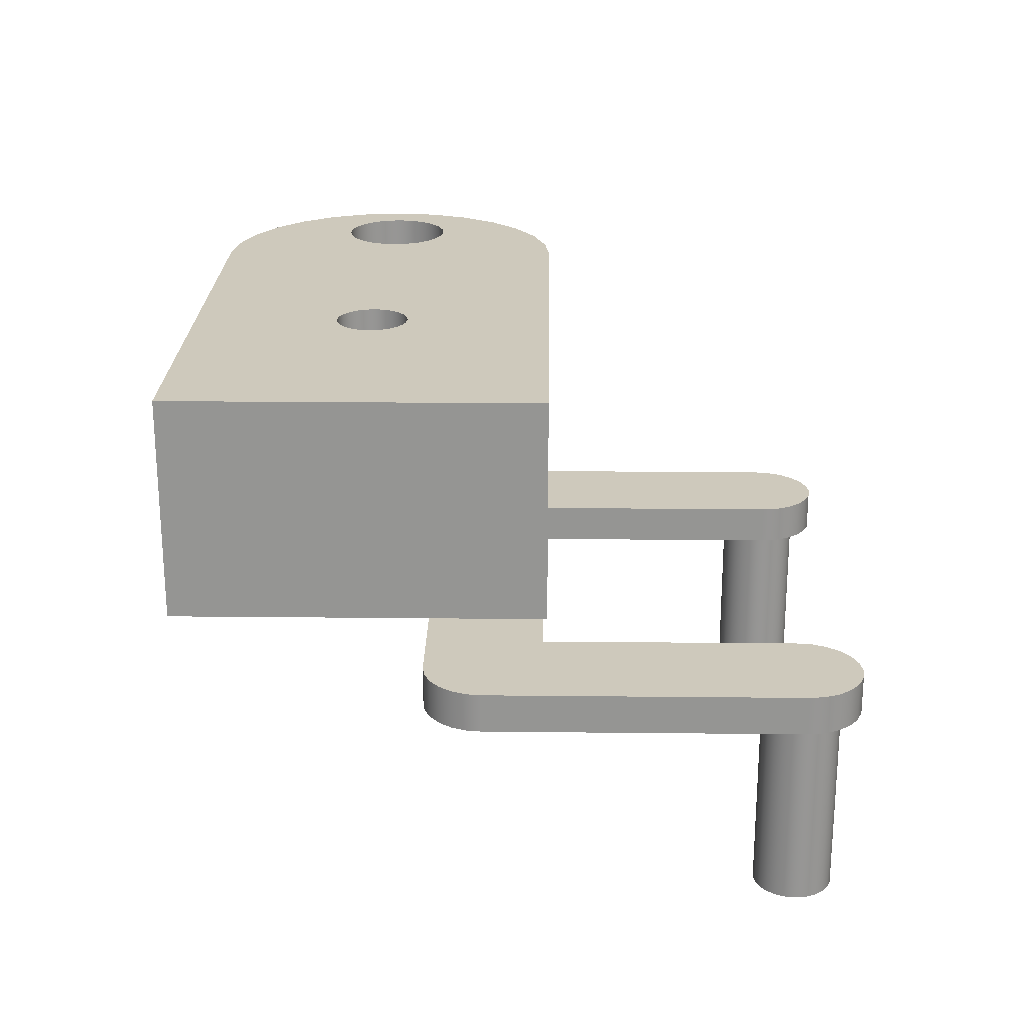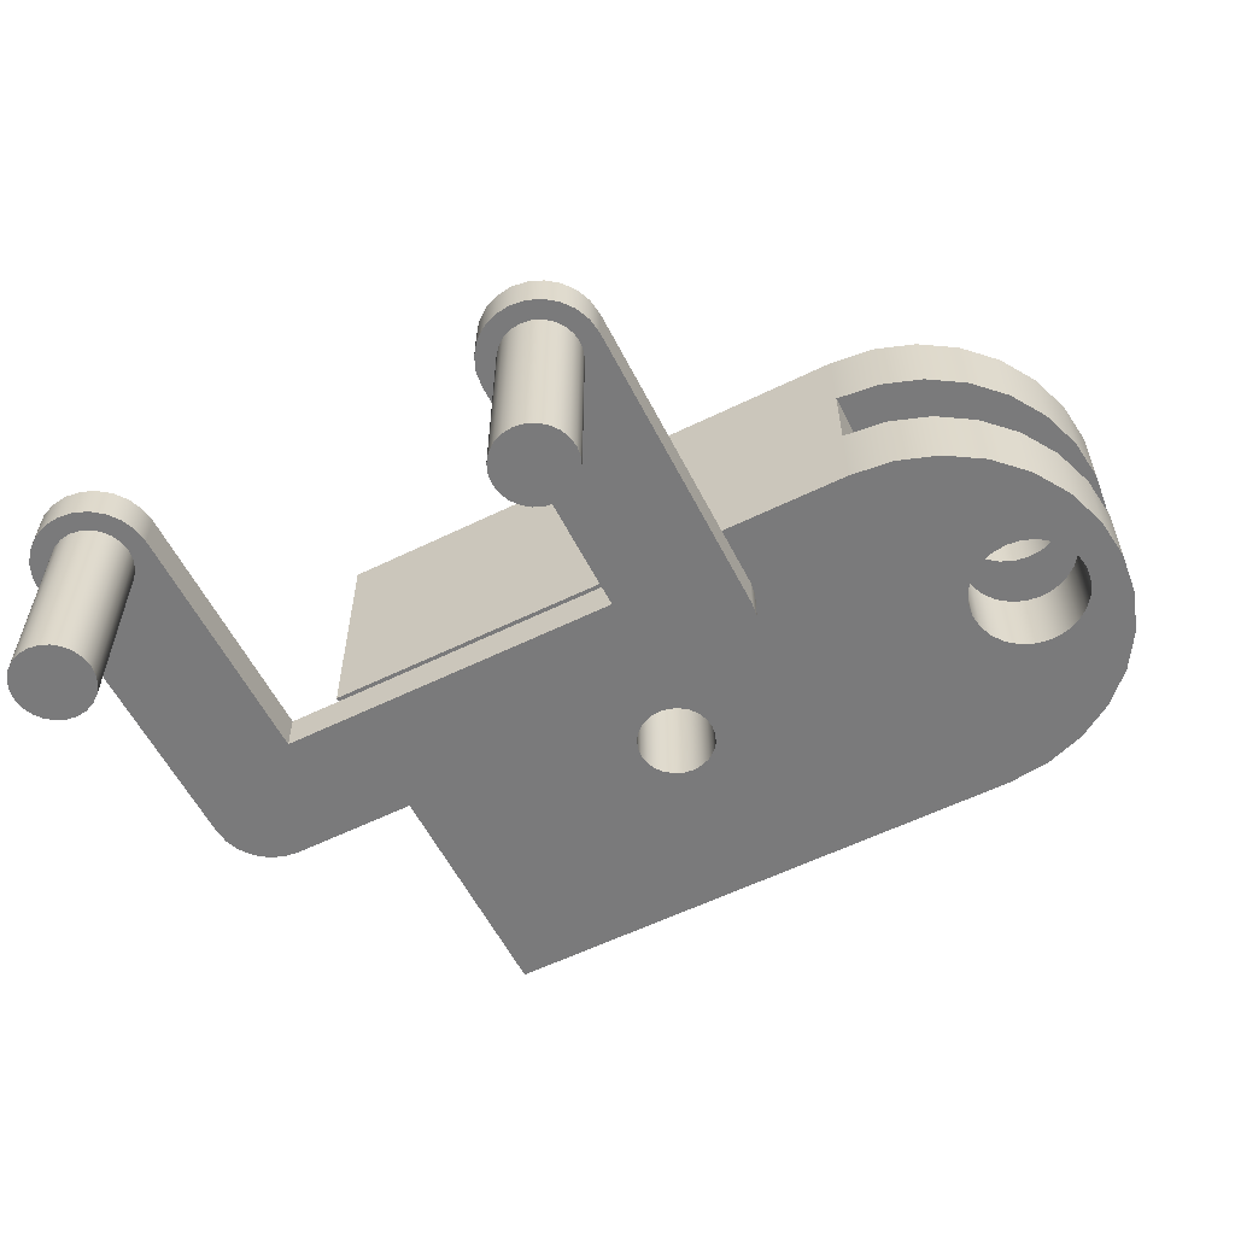
<metadata>
{"format":"obj","ext":"obj","renderer":"f3d","projection":"perspective","resolution":1024,"background":"white","views":[{"elev":22.5,"azim":91.0,"up":"+Y"},{"elev":-58.1,"azim":-153.1,"up":"+Y"}]}
</metadata>
<code>
g Body1
v -18.33 -10 -25
v -3.327 -10 -25
v -3.327 -10 -56.98
v -3.582 -10 -58.92
v -4.332 -10 -60.73
v -5.523 -10 -62.28
v -7.077 -10 -63.47
v -8.886 -10 -64.22
v -10.83 -10 -64.48
v -12.77 -10 -64.22
v -14.58 -10 -63.47
v -16.13 -10 -62.28
v -17.32 -10 -60.73
v -18.07 -10 -58.92
v -18.33 -10 -56.98
v 35 -10 -24.48
v 35 -10 -9.476
v 49.17 -10 -9.476
v 51.11 -10 -9.732
v 52.92 -10 -10.48
v 54.48 -10 -11.67
v 55.67 -10 -13.23
v 56.42 -10 -15.04
v 56.67 -10 -16.98
v 56.67 -10 -56.98
v 56.42 -10 -58.92
v 55.67 -10 -60.73
v 54.48 -10 -62.28
v 52.92 -10 -63.47
v 51.11 -10 -64.22
v 49.17 -10 -64.48
v 47.23 -10 -64.22
v 45.42 -10 -63.47
v 43.87 -10 -62.28
v 42.68 -10 -60.73
v 41.93 -10 -58.92
v 41.67 -10 -56.98
v 41.67 -10 -24.48
v 44.17 -40 -56.98
v 44.34 -40 -55.68
v 44.84 -40 -54.48
v 45.64 -40 -53.44
v 46.67 -40 -52.65
v 47.88 -40 -52.15
v 49.17 -40 -51.98
v 50.47 -40 -52.15
v 51.67 -40 -52.65
v 52.71 -40 -53.44
v 53.5 -40 -54.48
v 54 -40 -55.68
v 54.17 -40 -56.98
v 54 -40 -58.27
v 53.5 -40 -59.48
v 52.71 -40 -60.51
v 51.67 -40 -61.31
v 50.47 -40 -61.81
v 49.17 -40 -61.98
v 47.88 -40 -61.81
v 46.67 -40 -61.31
v 45.64 -40 -60.51
v 44.84 -40 -59.48
v 44.34 -40 -58.27
v 44.17 -15 -56.98
v 44.34 -15 -58.27
v 44.84 -15 -59.48
v 45.64 -15 -60.51
v 46.67 -15 -61.31
v 47.88 -15 -61.81
v 49.17 -15 -61.98
v 50.47 -15 -61.81
v 51.67 -15 -61.31
v 52.71 -15 -60.51
v 53.5 -15 -59.48
v 54 -15 -58.27
v 54.17 -15 -56.98
v 54 -15 -55.68
v 53.5 -15 -54.48
v 52.71 -15 -53.44
v 51.67 -15 -52.65
v 50.47 -15 -52.15
v 49.17 -15 -51.98
v 47.88 -15 -52.15
v 46.67 -15 -52.65
v 45.64 -15 -53.44
v 44.84 -15 -54.48
v 44.34 -15 -55.68
v -15.83 -40 -56.98
v -15.66 -40 -55.68
v -15.16 -40 -54.48
v -14.36 -40 -53.44
v -13.33 -40 -52.65
v -12.12 -40 -52.15
v -10.83 -40 -51.98
v -9.533 -40 -52.15
v -8.327 -40 -52.65
v -7.291 -40 -53.44
v -6.497 -40 -54.48
v -5.997 -40 -55.68
v -5.827 -40 -56.98
v -5.997 -40 -58.27
v -6.497 -40 -59.48
v -7.291 -40 -60.51
v -8.327 -40 -61.31
v -9.533 -40 -61.81
v -10.83 -40 -61.98
v -12.12 -40 -61.81
v -13.33 -40 -61.31
v -14.36 -40 -60.51
v -15.16 -40 -59.48
v -15.66 -40 -58.27
v -15.83 -15 -56.98
v -15.66 -15 -58.27
v -15.16 -15 -59.48
v -14.36 -15 -60.51
v -13.33 -15 -61.31
v -12.12 -15 -61.81
v -10.83 -15 -61.98
v -9.533 -15 -61.81
v -8.327 -15 -61.31
v -7.291 -15 -60.51
v -6.497 -15 -59.48
v -5.997 -15 -58.27
v -5.827 -15 -56.98
v -5.997 -15 -55.68
v -6.497 -15 -54.48
v -7.291 -15 -53.44
v -8.327 -15 -52.65
v -9.533 -15 -52.15
v -10.83 -15 -51.98
v -12.12 -15 -52.15
v -13.33 -15 -52.65
v -14.36 -15 -53.44
v -15.16 -15 -54.48
v -15.66 -15 -55.68
v 49.17 -15 -9.476
v 51.11 -15 -9.732
v 52.92 -15 -10.48
v 54.48 -15 -11.67
v 55.67 -15 -13.23
v 56.42 -15 -15.04
v 56.67 -15 -16.98
v 56.67 -15 -56.98
v 56.42 -15 -58.92
v 55.67 -15 -60.73
v 54.48 -15 -62.28
v 52.92 -15 -63.47
v 51.11 -15 -64.22
v 49.17 -15 -64.48
v 47.23 -15 -64.22
v 45.42 -15 -63.47
v 43.87 -15 -62.28
v 42.68 -15 -60.73
v 41.93 -15 -58.92
v 41.67 -15 -56.98
v 41.67 -15 -24.48
v -3.327 -15 -24.48
v -3.327 -10 -24.48
v -3.327 -15 -56.98
v -3.582 -15 -58.92
v -4.332 -15 -60.73
v -5.523 -15 -62.28
v -7.077 -15 -63.47
v -8.886 -15 -64.22
v -10.83 -15 -64.48
v -12.77 -15 -64.22
v -14.58 -15 -63.47
v -16.13 -15 -62.28
v -17.32 -15 -60.73
v -18.07 -15 -58.92
v -18.33 -15 -56.98
v -18.33 -15 -16.98
v -18.33 -10 -16.98
v -10.83 -10 -9.476
v -12.77 -10 -9.732
v -14.58 -10 -10.48
v -16.13 -10 -11.67
v -17.32 -10 -13.23
v -18.07 -10 -15.04
v -18.07 -15 -15.04
v -17.32 -15 -13.23
v -16.13 -15 -11.67
v -14.58 -15 -10.48
v -12.77 -15 -9.732
v -10.83 -15 -9.476
v 35 -10 25
v -35 -10 25
v -40.56 -10 24.38
v -45.85 -10 22.53
v -50.59 -10 19.55
v -54.55 -10 15.59
v -57.52 -10 10.85
v -59.37 -10 5.567
v -60 -10 0.004
v -59.37 -10 -5.559
v -57.52 -10 -10.84
v -54.55 -10 -15.58
v -50.59 -10 -19.54
v -45.85 -10 -22.52
v -40.56 -10 -24.37
v -35 -10 -25
v -5 -10 0.004
v -4.83 -10 1.298
v -4.33 -10 2.504
v -3.536 -10 3.54
v -2.5 -10 4.334
v -1.294 -10 4.834
v -0 -10 5.004
v 1.294 -10 4.834
v 2.5 -10 4.334
v 3.536 -10 3.54
v 4.33 -10 2.504
v 4.83 -10 1.298
v 5 -10 0.004
v 4.83 -10 -1.29
v 4.33 -10 -2.496
v 3.536 -10 -3.532
v 2.5 -10 -4.326
v 1.294 -10 -4.826
v -0 -10 -4.996
v -1.294 -10 -4.826
v -2.5 -10 -4.326
v -3.536 -10 -3.532
v -4.33 -10 -2.496
v -4.83 -10 -1.29
v -55.5 -10 -0.2628
v -55.24 -10 1.678
v -54.5 -10 3.487
v -53.3 -10 5.041
v -51.75 -10 6.232
v -49.94 -10 6.982
v -48 -10 7.237
v -46.06 -10 6.982
v -44.25 -10 6.232
v -42.7 -10 5.041
v -41.5 -10 3.487
v -40.76 -10 1.678
v -40.5 -10 -0.2628
v -40.76 -10 -2.204
v -41.5 -10 -4.013
v -42.7 -10 -5.566
v -44.25 -10 -6.758
v -46.06 -10 -7.507
v -48 -10 -7.763
v -49.94 -10 -7.507
v -51.75 -10 -6.758
v -53.3 -10 -5.566
v -54.5 -10 -4.013
v -55.24 -10 -2.204
v 35 -10 -25
v -5 20 0.004
v -4.83 20 1.298
v -4.33 20 2.504
v -3.536 20 3.54
v -2.5 20 4.334
v -1.294 20 4.834
v -0 20 5.004
v 1.294 20 4.834
v 2.5 20 4.334
v 3.536 20 3.54
v 4.33 20 2.504
v 4.83 20 1.298
v 5 20 0.004
v 4.83 20 -1.29
v 4.33 20 -2.496
v 3.536 20 -3.532
v 2.5 20 -4.326
v 1.294 20 -4.826
v -0 20 -4.996
v -1.294 20 -4.826
v -2.5 20 -4.326
v -3.536 20 -3.532
v -4.33 20 -2.496
v -4.83 20 -1.29
v 35 20 -25
v -35 20 -25
v -40.56 20 -24.37
v -45.85 20 -22.52
v -50.59 20 -19.54
v -54.55 20 -15.58
v -57.52 20 -10.84
v -59.37 20 -5.559
v -60 20 0.004
v -59.37 20 5.567
v -57.52 20 10.85
v -54.55 20 15.59
v -50.59 20 19.55
v -45.85 20 22.53
v -40.56 20 24.38
v -35 20 25
v 35 20 25
v -55.5 20 -0.2628
v -55.24 20 -2.204
v -54.5 20 -4.013
v -53.3 20 -5.566
v -51.75 20 -6.758
v -49.94 20 -7.507
v -48 20 -7.763
v -46.06 20 -7.507
v -44.25 20 -6.758
v -42.7 20 -5.566
v -41.5 20 -4.013
v -40.76 20 -2.204
v -40.5 20 -0.2628
v -40.76 20 1.678
v -41.5 20 3.487
v -42.7 20 5.041
v -44.25 20 6.232
v -46.06 20 6.982
v -48 20 7.237
v -49.94 20 6.982
v -51.75 20 6.232
v -53.3 20 5.041
v -54.5 20 3.487
v -55.24 20 1.678
v -35 -0 -25
v -35 10 -25
v -55.5 10 -0.2628
v -55.24 10 -2.204
v -54.5 10 -4.013
v -53.3 10 -5.566
v -51.75 10 -6.758
v -49.94 10 -7.507
v -48 10 -7.763
v -46.06 10 -7.507
v -44.25 10 -6.758
v -42.7 10 -5.566
v -41.5 10 -4.013
v -40.76 10 -2.204
v -40.5 10 -0.2628
v -40.76 10 1.678
v -41.5 10 3.487
v -42.7 10 5.041
v -44.25 10 6.232
v -46.06 10 6.982
v -48 10 7.237
v -49.94 10 6.982
v -51.75 10 6.232
v -53.3 10 5.041
v -54.5 10 3.487
v -55.24 10 1.678
v -55.5 -0 -0.2628
v -55.24 -0 1.678
v -54.5 -0 3.487
v -53.3 -0 5.041
v -51.75 -0 6.232
v -49.94 -0 6.982
v -48 -0 7.237
v -46.06 -0 6.982
v -44.25 -0 6.232
v -42.7 -0 5.041
v -41.5 -0 3.487
v -40.76 -0 1.678
v -40.5 -0 -0.2628
v -40.76 -0 -2.204
v -41.5 -0 -4.013
v -42.7 -0 -5.566
v -44.25 -0 -6.758
v -46.06 -0 -7.507
v -48 -0 -7.763
v -49.94 -0 -7.507
v -51.75 -0 -6.758
v -53.3 -0 -5.566
v -54.5 -0 -4.013
v -55.24 -0 -2.204
v -35 -0 25
v -40.56 -0 24.38
v -45.85 -0 22.53
v -50.59 -0 19.55
v -54.55 -0 15.59
v -57.52 -0 10.85
v -59.37 -0 5.567
v -60 -0 0.004
v -59.37 -0 -5.559
v -57.52 -0 -10.84
v -54.55 -0 -15.58
v -50.59 -0 -19.54
v -45.85 -0 -22.52
v -40.56 -0 -24.37
v -40.56 10 -24.37
v -45.85 10 -22.52
v -50.59 10 -19.54
v -54.55 10 -15.58
v -57.52 10 -10.84
v -59.37 10 -5.559
v -60 10 0.004
v -59.37 10 5.567
v -57.52 10 10.85
v -54.55 10 15.59
v -50.59 10 19.55
v -45.85 10 22.53
v -40.56 10 24.38
v -35 10 25
f 2 9 1
f 1 9 10
f 1 10 15
f 15 10 11
f 15 11 12
f 9 2 8
f 8 2 3
f 8 3 7
f 7 3 6
f 6 3 5
f 5 3 4
f 12 13 15
f 15 13 14
f 16 17 38
f 38 17 18
f 38 18 19
f 38 19 24
f 24 19 20
f 24 20 21
f 21 22 24
f 24 22 23
f 24 25 38
f 38 25 30
f 38 30 31
f 26 27 25
f 25 27 28
f 25 28 29
f 29 30 25
f 31 32 38
f 38 32 37
f 37 32 33
f 37 33 34
f 34 35 37
f 37 35 36
f 40 86 39
f 39 86 63
f 39 63 62
f 62 63 64
f 62 64 61
f 61 64 65
f 61 65 60
f 60 65 66
f 60 66 59
f 59 66 67
f 59 67 58
f 58 67 68
f 58 68 57
f 57 68 69
f 57 69 56
f 56 69 70
f 56 70 55
f 55 70 71
f 55 71 54
f 54 71 72
f 54 72 53
f 53 72 73
f 53 73 52
f 52 73 74
f 52 74 51
f 51 74 75
f 51 75 50
f 50 75 76
f 50 76 49
f 49 76 77
f 49 77 48
f 48 77 78
f 48 78 47
f 47 78 79
f 47 79 46
f 46 79 80
f 46 80 45
f 45 80 81
f 45 81 44
f 44 81 82
f 44 82 43
f 43 82 83
f 43 83 42
f 42 83 84
f 42 84 41
f 41 84 85
f 41 85 40
f 40 85 86
f 62 52 39
f 39 52 51
f 39 51 40
f 40 51 50
f 40 50 41
f 41 50 49
f 41 49 42
f 42 49 48
f 42 48 43
f 43 48 47
f 43 47 44
f 44 47 46
f 44 46 45
f 52 62 53
f 53 62 61
f 53 61 54
f 54 61 60
f 54 60 55
f 55 60 59
f 55 59 56
f 56 59 58
f 56 58 57
f 88 134 87
f 87 134 111
f 87 111 110
f 110 111 112
f 110 112 109
f 109 112 113
f 109 113 108
f 108 113 114
f 108 114 107
f 107 114 115
f 107 115 106
f 106 115 116
f 106 116 105
f 105 116 117
f 105 117 104
f 104 117 118
f 104 118 103
f 103 118 119
f 103 119 102
f 102 119 120
f 102 120 101
f 101 120 121
f 101 121 100
f 100 121 122
f 100 122 99
f 99 122 123
f 99 123 98
f 98 123 124
f 98 124 97
f 97 124 125
f 97 125 96
f 96 125 126
f 96 126 95
f 95 126 127
f 95 127 94
f 94 127 128
f 94 128 93
f 93 128 129
f 93 129 92
f 92 129 130
f 92 130 91
f 91 130 131
f 91 131 90
f 90 131 132
f 90 132 89
f 89 132 133
f 89 133 88
f 88 133 134
f 110 100 87
f 87 100 99
f 87 99 88
f 88 99 98
f 88 98 89
f 89 98 97
f 89 97 90
f 90 97 96
f 90 96 91
f 91 96 95
f 91 95 92
f 92 95 94
f 92 94 93
f 100 110 101
f 101 110 109
f 101 109 102
f 102 109 108
f 102 108 103
f 103 108 107
f 103 107 104
f 104 107 106
f 104 106 105
f 141 24 140
f 140 24 23
f 140 23 139
f 139 23 22
f 139 22 138
f 138 22 21
f 138 21 137
f 137 21 20
f 137 20 136
f 136 20 19
f 136 19 135
f 135 19 18
f 25 24 142
f 142 24 141
f 154 37 153
f 153 37 36
f 153 36 152
f 152 36 35
f 152 35 151
f 151 35 34
f 151 34 150
f 150 34 33
f 150 33 149
f 149 33 32
f 149 32 148
f 148 32 31
f 148 31 147
f 147 31 30
f 147 30 146
f 146 30 29
f 146 29 145
f 145 29 28
f 145 28 144
f 144 28 27
f 144 27 143
f 143 27 26
f 143 26 142
f 142 26 25
f 38 37 155
f 155 37 154
f 38 155 16
f 16 155 156
f 16 156 157
f 157 156 2
f 2 156 158
f 2 158 3
f 170 15 169
f 169 15 14
f 169 14 168
f 168 14 13
f 168 13 167
f 167 13 12
f 167 12 166
f 166 12 11
f 166 11 165
f 165 11 10
f 165 10 164
f 164 10 9
f 164 9 163
f 163 9 8
f 163 8 162
f 162 8 7
f 162 7 161
f 161 7 6
f 161 6 160
f 160 6 5
f 160 5 159
f 159 5 4
f 159 4 158
f 158 4 3
f 15 170 1
f 1 170 171
f 1 171 172
f 184 173 183
f 183 173 174
f 183 174 182
f 182 174 175
f 182 175 181
f 181 175 176
f 181 176 180
f 180 176 177
f 180 177 179
f 179 177 178
f 179 178 171
f 171 178 172
f 173 184 17
f 17 184 135
f 17 135 18
f 64 63 154
f 154 63 86
f 154 86 85
f 85 84 154
f 154 84 155
f 155 84 83
f 155 83 82
f 82 81 155
f 155 81 80
f 155 80 141
f 141 80 79
f 141 79 78
f 141 78 142
f 142 78 77
f 142 77 76
f 76 75 142
f 142 75 74
f 142 74 143
f 143 74 73
f 143 73 144
f 144 73 72
f 144 72 145
f 145 72 71
f 145 71 146
f 146 71 70
f 146 70 147
f 147 70 69
f 147 69 148
f 148 69 149
f 149 69 68
f 149 68 150
f 150 68 67
f 150 67 151
f 151 67 66
f 151 66 152
f 152 66 65
f 152 65 153
f 153 65 64
f 153 64 154
f 112 111 170
f 170 111 134
f 170 134 133
f 133 132 170
f 170 132 171
f 171 132 131
f 171 131 130
f 171 130 156
f 156 130 129
f 156 129 128
f 128 127 156
f 156 127 126
f 156 126 158
f 158 126 125
f 158 125 124
f 124 123 158
f 158 123 122
f 158 122 159
f 159 122 121
f 159 121 160
f 160 121 120
f 160 120 161
f 161 120 119
f 161 119 162
f 162 119 118
f 162 118 163
f 163 118 117
f 163 117 164
f 164 117 165
f 165 117 116
f 165 116 166
f 166 116 115
f 166 115 167
f 167 115 114
f 167 114 168
f 168 114 113
f 168 113 169
f 169 113 112
f 169 112 170
f 184 155 135
f 135 155 141
f 135 141 140
f 183 182 184
f 184 182 181
f 184 181 180
f 180 179 184
f 184 179 171
f 184 171 156
f 156 155 184
f 140 139 135
f 135 139 138
f 135 138 137
f 137 136 135
f 17 218 173
f 173 218 219
f 173 219 220
f 185 211 17
f 17 211 212
f 17 212 213
f 186 207 185
f 185 207 208
f 185 208 209
f 187 233 186
f 186 233 234
f 186 234 205
f 205 234 204
f 204 234 235
f 204 235 203
f 203 235 236
f 203 236 202
f 202 236 237
f 202 237 201
f 201 237 224
f 224 237 238
f 224 238 174
f 174 238 175
f 175 238 239
f 175 239 176
f 176 239 240
f 176 240 177
f 177 240 241
f 177 241 178
f 178 241 242
f 178 242 197
f 197 242 196
f 196 242 243
f 196 243 195
f 195 243 244
f 195 244 245
f 187 188 233
f 233 188 232
f 232 188 189
f 232 189 190
f 232 190 231
f 231 190 191
f 231 191 230
f 230 191 229
f 229 191 192
f 229 192 228
f 228 192 227
f 227 192 226
f 226 192 193
f 226 193 225
f 225 193 248
f 248 193 194
f 248 194 247
f 247 194 246
f 246 194 245
f 245 194 195
f 178 197 172
f 172 197 198
f 172 198 199
f 199 200 172
f 172 200 1
f 224 174 223
f 223 174 173
f 223 173 222
f 222 173 221
f 221 173 220
f 205 206 186
f 186 206 207
f 209 210 185
f 185 210 211
f 213 214 17
f 17 214 215
f 17 215 216
f 216 217 17
f 17 217 218
f 16 157 249
f 249 157 2
f 251 202 250
f 250 202 201
f 250 201 273
f 273 201 224
f 273 224 272
f 272 224 223
f 272 223 271
f 271 223 222
f 271 222 270
f 270 222 221
f 270 221 269
f 269 221 220
f 269 220 268
f 268 220 219
f 268 219 267
f 267 219 218
f 267 218 266
f 266 218 217
f 266 217 265
f 265 217 216
f 265 216 264
f 264 216 215
f 264 215 263
f 263 215 214
f 263 214 262
f 262 214 213
f 262 213 261
f 261 213 212
f 261 212 260
f 260 212 211
f 260 211 259
f 259 211 210
f 259 210 258
f 258 210 209
f 258 209 257
f 257 209 208
f 257 208 256
f 256 208 207
f 256 207 255
f 255 207 206
f 255 206 254
f 254 206 205
f 254 205 253
f 253 205 204
f 253 204 252
f 252 204 203
f 252 203 251
f 251 203 202
f 251 250 303
f 303 250 273
f 303 273 302
f 302 273 272
f 302 272 301
f 301 272 271
f 301 271 300
f 300 271 270
f 300 270 275
f 275 270 269
f 275 269 268
f 275 268 274
f 274 268 267
f 274 267 266
f 266 265 274
f 274 265 264
f 274 264 263
f 263 262 274
f 274 262 290
f 290 262 261
f 290 261 260
f 260 259 290
f 290 259 258
f 290 258 257
f 257 256 290
f 290 256 289
f 289 256 255
f 289 255 254
f 289 254 306
f 306 254 253
f 306 253 305
f 305 253 252
f 305 252 304
f 304 252 251
f 304 251 303
f 300 275 299
f 299 275 276
f 299 276 277
f 299 277 298
f 298 277 278
f 298 278 279
f 298 279 297
f 297 279 280
f 297 280 296
f 296 280 295
f 295 280 281
f 295 281 294
f 294 281 293
f 293 281 292
f 292 281 282
f 292 282 291
f 291 282 314
f 314 282 283
f 314 283 313
f 313 283 312
f 312 283 311
f 311 283 284
f 311 284 310
f 310 284 309
f 309 284 285
f 309 285 308
f 308 285 286
f 308 286 287
f 308 287 307
f 307 287 288
f 307 288 289
f 306 307 289
f 275 274 316
f 316 274 2
f 316 2 315
f 315 2 1
f 315 1 200
f 274 249 2
f 318 292 317
f 317 292 291
f 317 291 340
f 340 291 314
f 340 314 339
f 339 314 313
f 339 313 338
f 338 313 312
f 338 312 337
f 337 312 311
f 337 311 336
f 336 311 310
f 336 310 335
f 335 310 309
f 335 309 334
f 334 309 308
f 334 308 333
f 333 308 307
f 333 307 332
f 332 307 306
f 332 306 331
f 331 306 305
f 331 305 330
f 330 305 304
f 330 304 329
f 329 304 303
f 329 303 328
f 328 303 302
f 328 302 327
f 327 302 301
f 327 301 326
f 326 301 300
f 326 300 325
f 325 300 299
f 325 299 324
f 324 299 298
f 324 298 323
f 323 298 297
f 323 297 322
f 322 297 296
f 322 296 321
f 321 296 295
f 321 295 320
f 320 295 294
f 320 294 319
f 319 294 293
f 319 293 318
f 318 293 292
f 342 226 341
f 341 226 225
f 341 225 364
f 364 225 248
f 364 248 363
f 363 248 247
f 363 247 362
f 362 247 246
f 362 246 361
f 361 246 245
f 361 245 360
f 360 245 244
f 360 244 359
f 359 244 243
f 359 243 358
f 358 243 242
f 358 242 357
f 357 242 241
f 357 241 356
f 356 241 240
f 356 240 355
f 355 240 239
f 355 239 354
f 354 239 238
f 354 238 353
f 353 238 237
f 353 237 352
f 352 237 236
f 352 236 351
f 351 236 235
f 351 235 350
f 350 235 234
f 350 234 349
f 349 234 233
f 349 233 348
f 348 233 232
f 348 232 347
f 347 232 231
f 347 231 346
f 346 231 230
f 346 230 345
f 345 230 229
f 345 229 344
f 344 229 228
f 344 228 343
f 343 228 227
f 343 227 342
f 342 227 226
f 186 365 187
f 187 365 366
f 187 366 188
f 188 366 367
f 188 367 189
f 189 367 368
f 189 368 190
f 190 368 369
f 190 369 191
f 191 369 370
f 191 370 192
f 192 370 371
f 192 371 193
f 193 371 372
f 193 372 194
f 194 372 373
f 194 373 195
f 195 373 374
f 195 374 196
f 196 374 375
f 196 375 197
f 197 375 376
f 197 376 198
f 198 376 377
f 198 377 199
f 199 377 378
f 199 378 200
f 200 378 315
f 392 289 391
f 391 289 288
f 391 288 390
f 390 288 287
f 390 287 389
f 389 287 286
f 389 286 388
f 388 286 285
f 388 285 387
f 387 285 284
f 387 284 386
f 386 284 283
f 386 283 385
f 385 283 282
f 385 282 384
f 384 282 281
f 384 281 383
f 383 281 280
f 383 280 382
f 382 280 279
f 382 279 381
f 381 279 278
f 381 278 380
f 380 278 277
f 380 277 379
f 379 277 276
f 379 276 316
f 316 276 275
f 364 373 341
f 341 373 372
f 341 372 371
f 373 364 374
f 374 364 363
f 374 363 362
f 374 362 375
f 375 362 361
f 375 361 376
f 376 361 360
f 376 360 359
f 376 359 377
f 377 359 358
f 377 358 357
f 377 357 378
f 378 357 356
f 378 356 355
f 378 355 315
f 315 355 354
f 315 354 353
f 315 353 365
f 365 353 352
f 365 352 351
f 365 351 366
f 366 351 350
f 366 350 349
f 366 349 367
f 367 349 348
f 367 348 347
f 367 347 368
f 368 347 346
f 368 346 369
f 369 346 345
f 369 345 344
f 369 344 370
f 370 344 343
f 370 343 371
f 371 343 342
f 371 342 341
f 316 315 392
f 392 315 365
f 340 386 317
f 317 386 385
f 317 385 384
f 340 339 386
f 386 339 387
f 387 339 338
f 387 338 388
f 388 338 337
f 388 337 336
f 388 336 389
f 389 336 335
f 389 335 390
f 390 335 334
f 390 334 333
f 390 333 391
f 391 333 332
f 391 332 331
f 391 331 392
f 392 331 330
f 392 330 329
f 392 329 316
f 316 329 328
f 316 328 327
f 316 327 379
f 379 327 326
f 379 326 325
f 379 325 380
f 380 325 324
f 380 324 323
f 380 323 381
f 381 323 322
f 381 322 321
f 381 321 382
f 382 321 320
f 382 320 383
f 383 320 319
f 383 319 318
f 383 318 384
f 384 318 317
f 185 17 290
f 290 17 274
f 274 17 16
f 274 16 249
f 289 392 290
f 290 392 185
f 185 392 365
f 185 365 186

</code>
